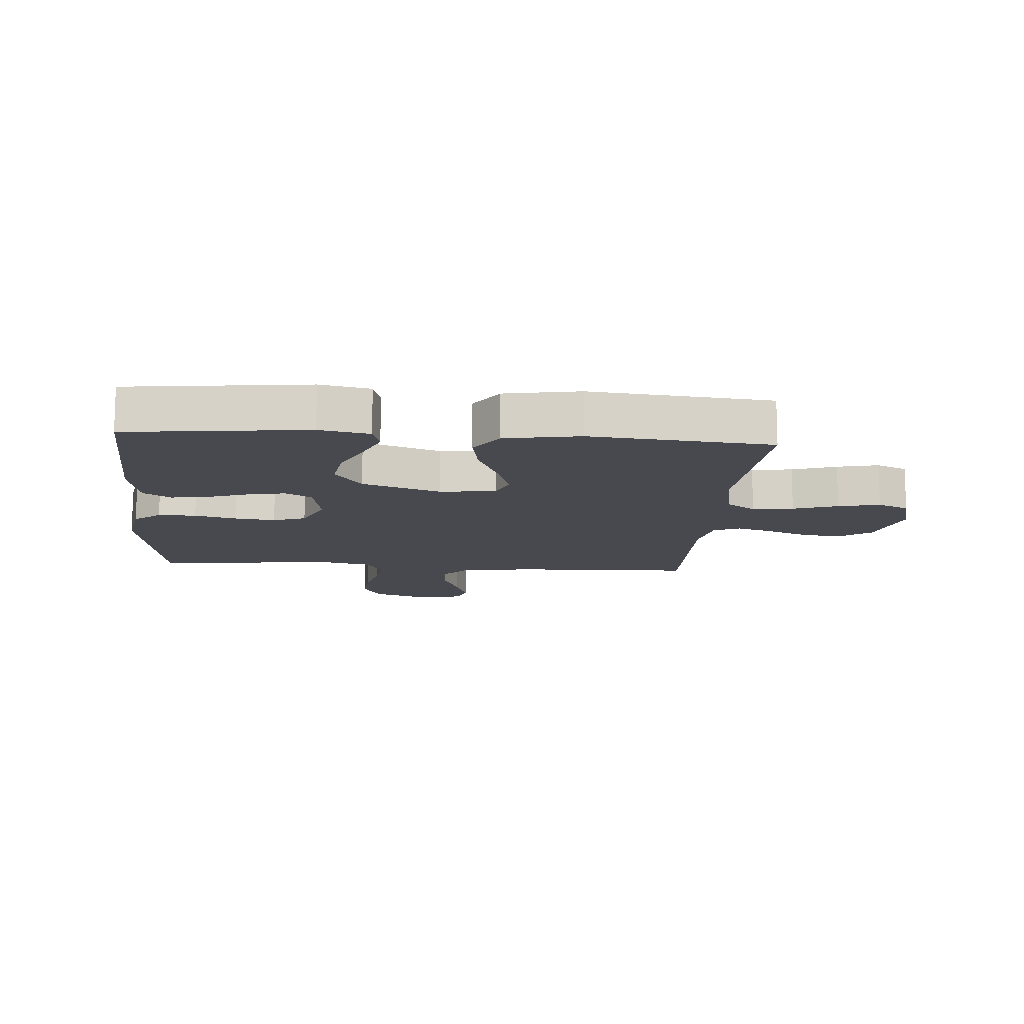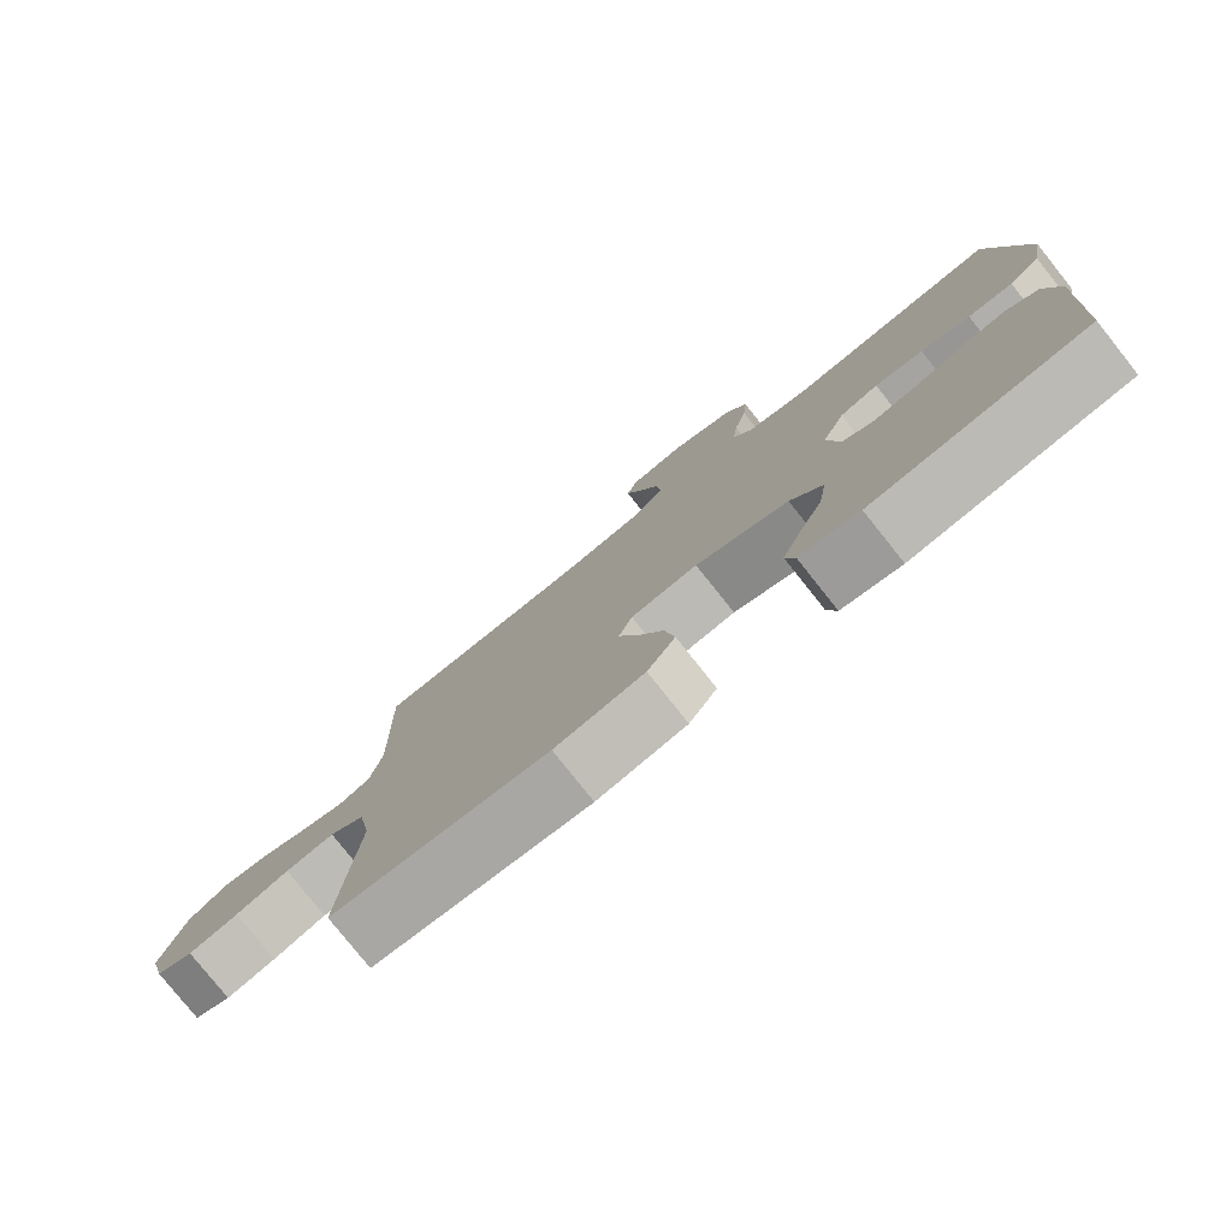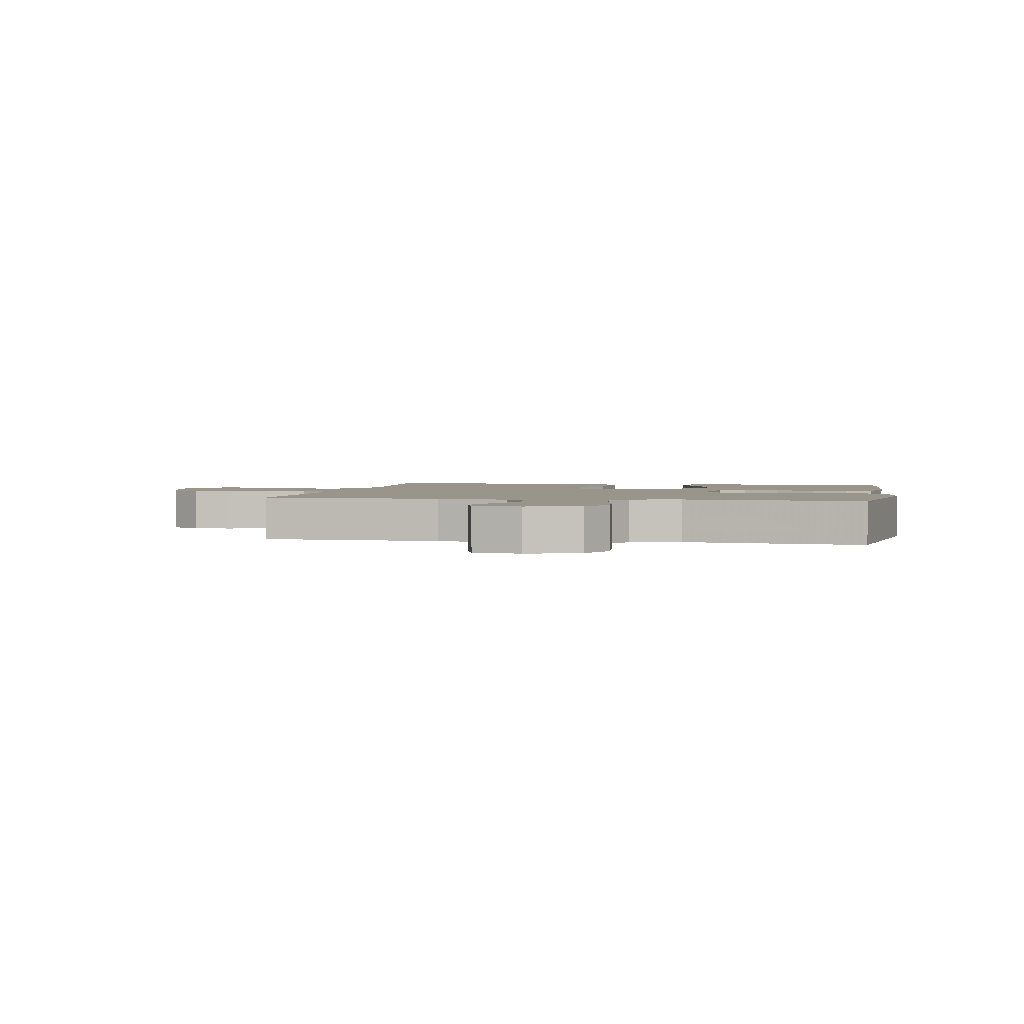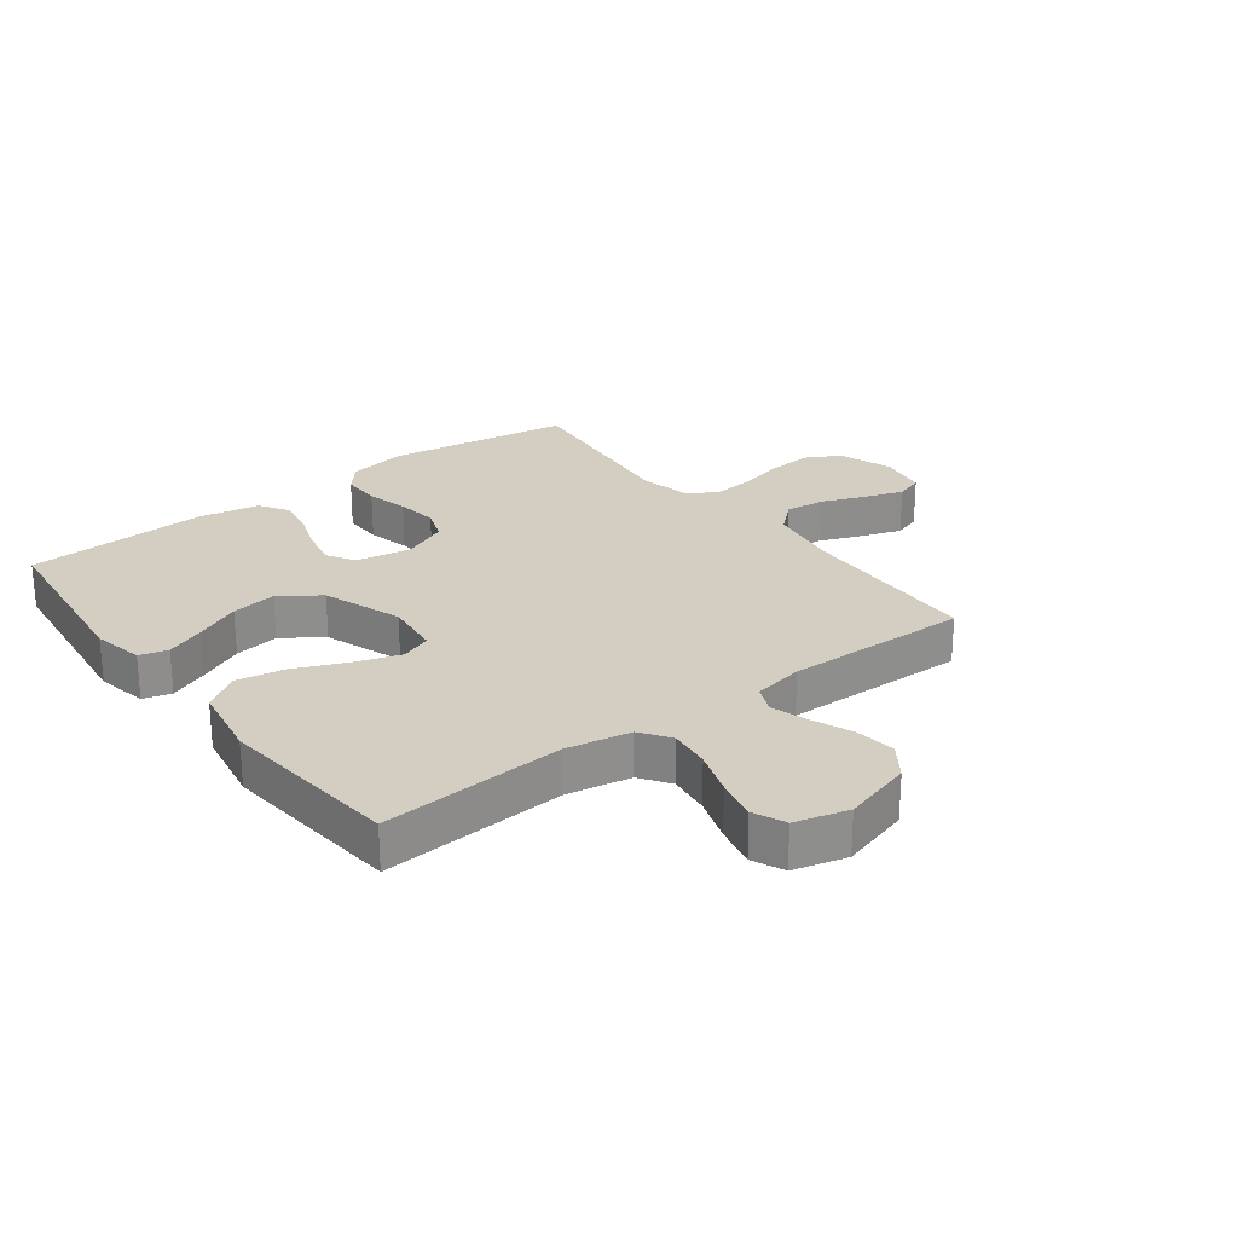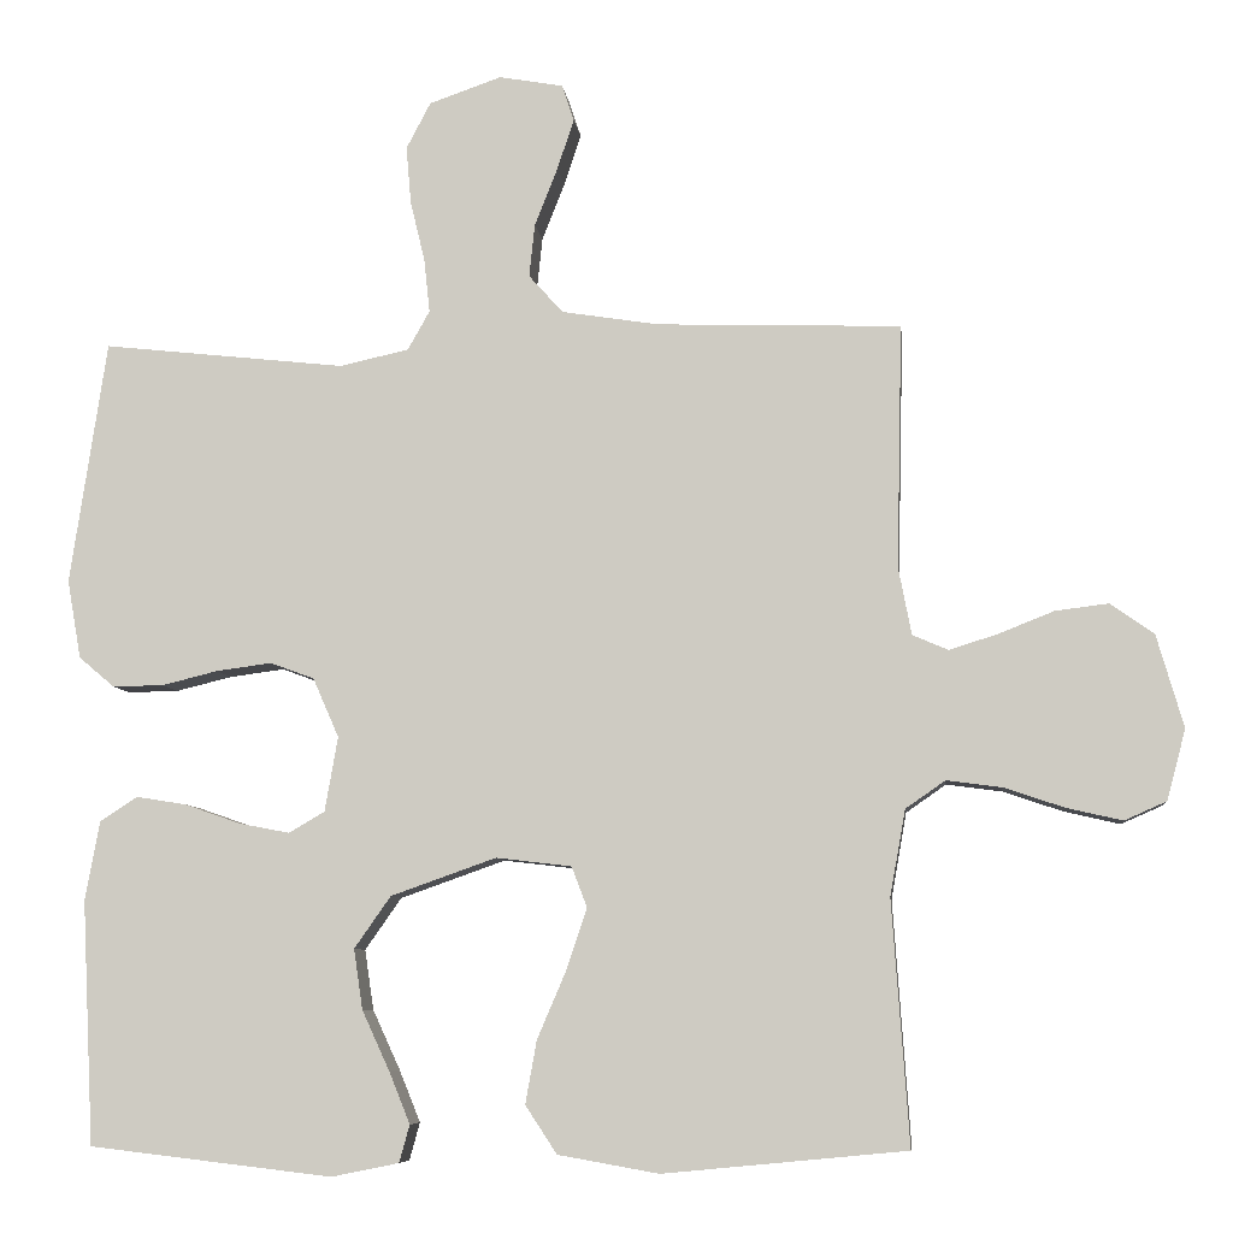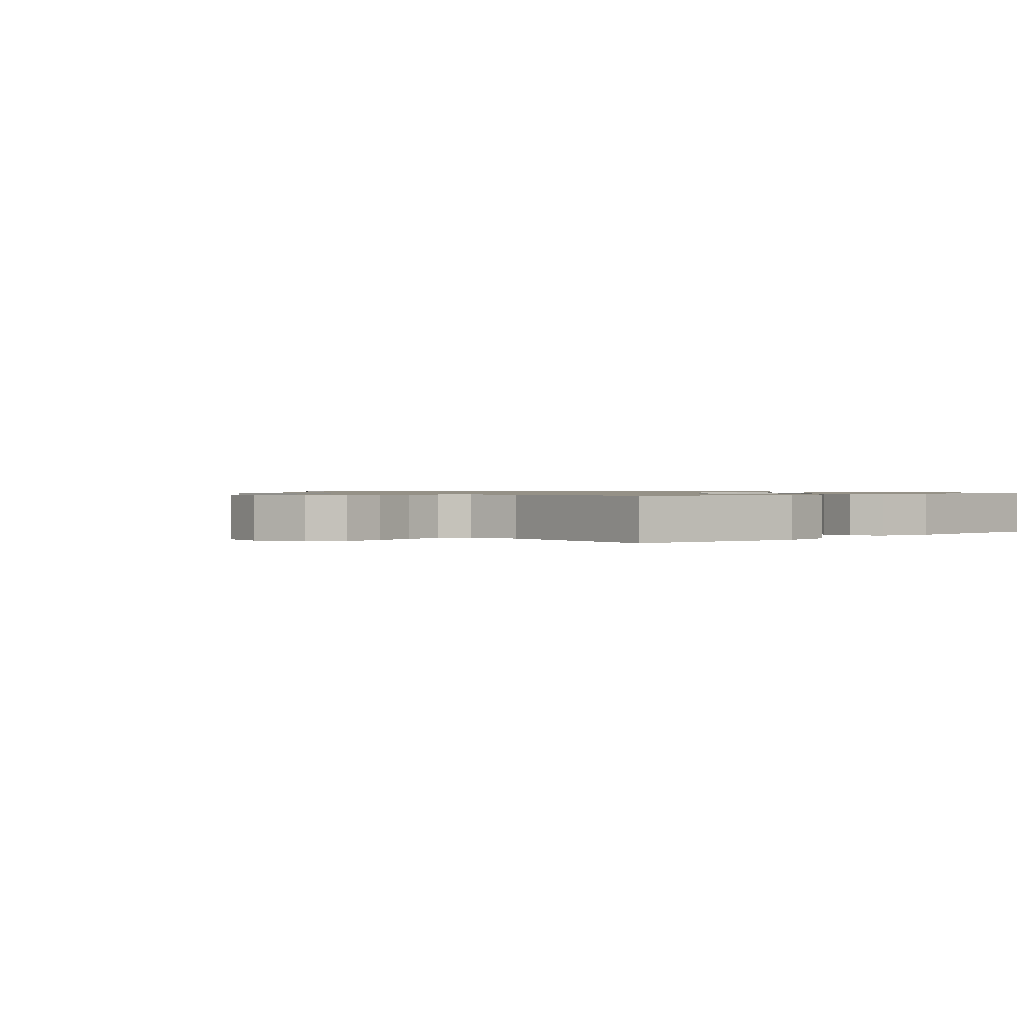
<metadata>
{"format":"obj","ext":"obj","renderer":"f3d","projection":"perspective","resolution":1024,"background":"white","views":[{"elev":-12.7,"azim":175.6,"up":"+Y"},{"elev":-79.0,"azim":38.5,"up":"+Z"},{"elev":2.2,"azim":10.7,"up":"+Y"},{"elev":25.3,"azim":-127.2,"up":"+Y"},{"elev":-7.4,"azim":-173.5,"up":"+Z"},{"elev":0.9,"azim":46.6,"up":"+Y"}]}
</metadata>
<code>
v -0.5 0.07 0.5
v -0.2 0.07 0.51
v -0.08 0.07 0.529
v -0.038 0.07 0.576
v -0.045 0.07 0.641
v -0.073 0.07 0.712
v -0.094 0.07 0.775
v -0.079 0.07 0.82
v 0 0.07 0.834
v 0.089 0.07 0.803
v 0.119 0.07 0.746
v 0.113 0.07 0.675
v 0.095 0.07 0.6
v 0.088 0.07 0.534
v 0.115 0.07 0.486
v 0.2 0.07 0.467
v 0.5 0.07 0.5
v 0.545 0.07 0.2
v 0.528 0.07 0.103
v 0.484 0.07 0.066
v 0.421 0.07 0.067
v 0.352 0.07 0.084
v 0.284 0.07 0.093
v 0.23 0.07 0.073
v 0.198 0.07 0
v 0.214 0.07 -0.092
v 0.258 0.07 -0.118
v 0.32 0.07 -0.106
v 0.389 0.07 -0.082
v 0.451 0.07 -0.072
v 0.497 0.07 -0.102
v 0.515 0.07 -0.2
v 0.5 0.07 -0.5
v 0.2 0.07 -0.535
v 0.117 0.07 -0.518
v 0.104 0.07 -0.472
v 0.13 0.07 -0.408
v 0.164 0.07 -0.334
v 0.175 0.07 -0.26
v 0.13 0.07 -0.196
v 0 0.07 -0.15
v -0.093 0.07 -0.161
v -0.112 0.07 -0.211
v -0.087 0.07 -0.286
v -0.051 0.07 -0.37
v -0.037 0.07 -0.448
v -0.076 0.07 -0.507
v -0.2 0.07 -0.529
v -0.5 0.07 -0.5
v -0.479 0.07 -0.2
v -0.498 0.07 -0.094
v -0.547 0.07 -0.06
v -0.615 0.07 -0.069
v -0.689 0.07 -0.094
v -0.758 0.07 -0.11
v -0.81 0.07 -0.087
v -0.833 0.07 0
v -0.8 0.07 0.114
v -0.746 0.07 0.152
v -0.681 0.07 0.144
v -0.613 0.07 0.117
v -0.553 0.07 0.098
v -0.509 0.07 0.117
v -0.493 0.07 0.2
v -0.5 0 0.5
v -0.2 0 0.51
v -0.08 0 0.529
v -0.038 0 0.576
v -0.045 0 0.641
v -0.073 0 0.712
v -0.094 0 0.775
v -0.079 0 0.82
v 0 0 0.834
v 0.089 0 0.803
v 0.119 0 0.746
v 0.113 0 0.675
v 0.095 0 0.6
v 0.088 0 0.534
v 0.115 0 0.486
v 0.2 0 0.467
v 0.5 0 0.5
v 0.545 0 0.2
v 0.528 0 0.103
v 0.484 0 0.066
v 0.421 0 0.067
v 0.352 0 0.084
v 0.284 0 0.093
v 0.23 0 0.073
v 0.198 0 0
v 0.214 0 -0.092
v 0.258 0 -0.118
v 0.32 0 -0.106
v 0.389 0 -0.082
v 0.451 0 -0.072
v 0.497 0 -0.102
v 0.515 0 -0.2
v 0.5 0 -0.5
v 0.2 0 -0.535
v 0.117 0 -0.518
v 0.104 0 -0.472
v 0.13 0 -0.408
v 0.164 0 -0.334
v 0.175 0 -0.26
v 0.13 0 -0.196
v 0 0 -0.15
v -0.093 0 -0.161
v -0.112 0 -0.211
v -0.087 0 -0.286
v -0.051 0 -0.37
v -0.037 0 -0.448
v -0.076 0 -0.507
v -0.2 0 -0.529
v -0.5 0 -0.5
v -0.479 0 -0.2
v -0.498 0 -0.094
v -0.547 0 -0.06
v -0.615 0 -0.069
v -0.689 0 -0.094
v -0.758 0 -0.11
v -0.81 0 -0.087
v -0.833 0 0
v -0.8 0 0.114
v -0.746 0 0.152
v -0.681 0 0.144
v -0.613 0 0.117
v -0.553 0 0.098
v -0.509 0 0.117
v -0.493 0 0.2
f 58 59 60 61
f 58 61 62
f 57 58 62
f 56 57 62
f 53 54 55 56
f 52 53 56 62
f 51 52 62 63
f 47 48 49 50
f 44 45 46 47
f 43 44 47 50
f 42 43 50 51
f 35 36 37 38
f 33 34 35 38
f 33 38 39
f 32 33 39 40
f 28 29 30 31
f 27 28 31 32
f 19 20 21 22
f 19 22 23
f 16 17 18 19
f 15 16 19 23
f 14 15 23 24
f 10 11 12 13
f 10 13 14
f 9 10 14
f 8 9 14
f 5 6 7 8
f 5 8 14 24
f 64 1 2
f 64 2 3
f 63 64 3
f 41 42 51 63
f 41 63 3
f 27 32 40 41
f 26 27 41
f 25 26 41 3
f 4 5 24 25
f 3 4 25
f 125 124 123 122
f 126 125 122
f 126 122 121
f 126 121 120
f 120 119 118 117
f 126 120 117 116
f 127 126 116 115
f 114 113 112 111
f 111 110 109 108
f 114 111 108 107
f 115 114 107 106
f 102 101 100 99
f 102 99 98 97
f 103 102 97
f 104 103 97 96
f 95 94 93 92
f 96 95 92 91
f 86 85 84 83
f 87 86 83
f 83 82 81 80
f 87 83 80 79
f 88 87 79 78
f 77 76 75 74
f 78 77 74
f 78 74 73
f 78 73 72
f 72 71 70 69
f 88 78 72 69
f 66 65 128
f 67 66 128
f 67 128 127
f 127 115 106 105
f 67 127 105
f 105 104 96 91
f 105 91 90
f 67 105 90 89
f 89 88 69 68
f 89 68 67
f 1 65 66 2
f 2 66 67 3
f 3 67 68 4
f 4 68 69 5
f 5 69 70 6
f 6 70 71 7
f 7 71 72 8
f 8 72 73 9
f 9 73 74 10
f 10 74 75 11
f 11 75 76 12
f 12 76 77 13
f 13 77 78 14
f 14 78 79 15
f 15 79 80 16
f 16 80 81 17
f 17 81 82 18
f 18 82 83 19
f 19 83 84 20
f 20 84 85 21
f 21 85 86 22
f 22 86 87 23
f 23 87 88 24
f 24 88 89 25
f 25 89 90 26
f 26 90 91 27
f 27 91 92 28
f 28 92 93 29
f 29 93 94 30
f 30 94 95 31
f 31 95 96 32
f 32 96 97 33
f 33 97 98 34
f 34 98 99 35
f 35 99 100 36
f 36 100 101 37
f 37 101 102 38
f 38 102 103 39
f 39 103 104 40
f 40 104 105 41
f 41 105 106 42
f 42 106 107 43
f 43 107 108 44
f 44 108 109 45
f 45 109 110 46
f 46 110 111 47
f 47 111 112 48
f 48 112 113 49
f 49 113 114 50
f 50 114 115 51
f 51 115 116 52
f 52 116 117 53
f 53 117 118 54
f 54 118 119 55
f 55 119 120 56
f 56 120 121 57
f 57 121 122 58
f 58 122 123 59
f 59 123 124 60
f 60 124 125 61
f 61 125 126 62
f 62 126 127 63
f 63 127 128 64
f 64 128 65 1

</code>
